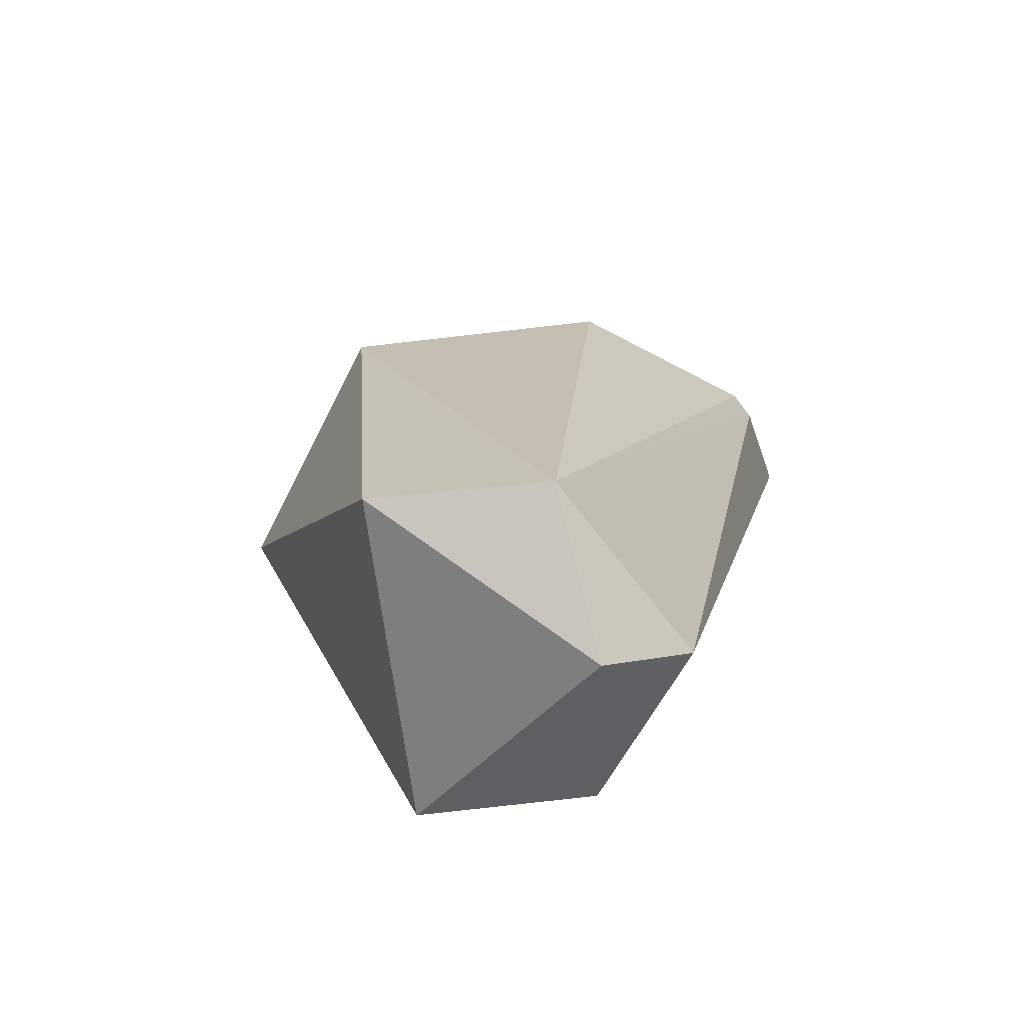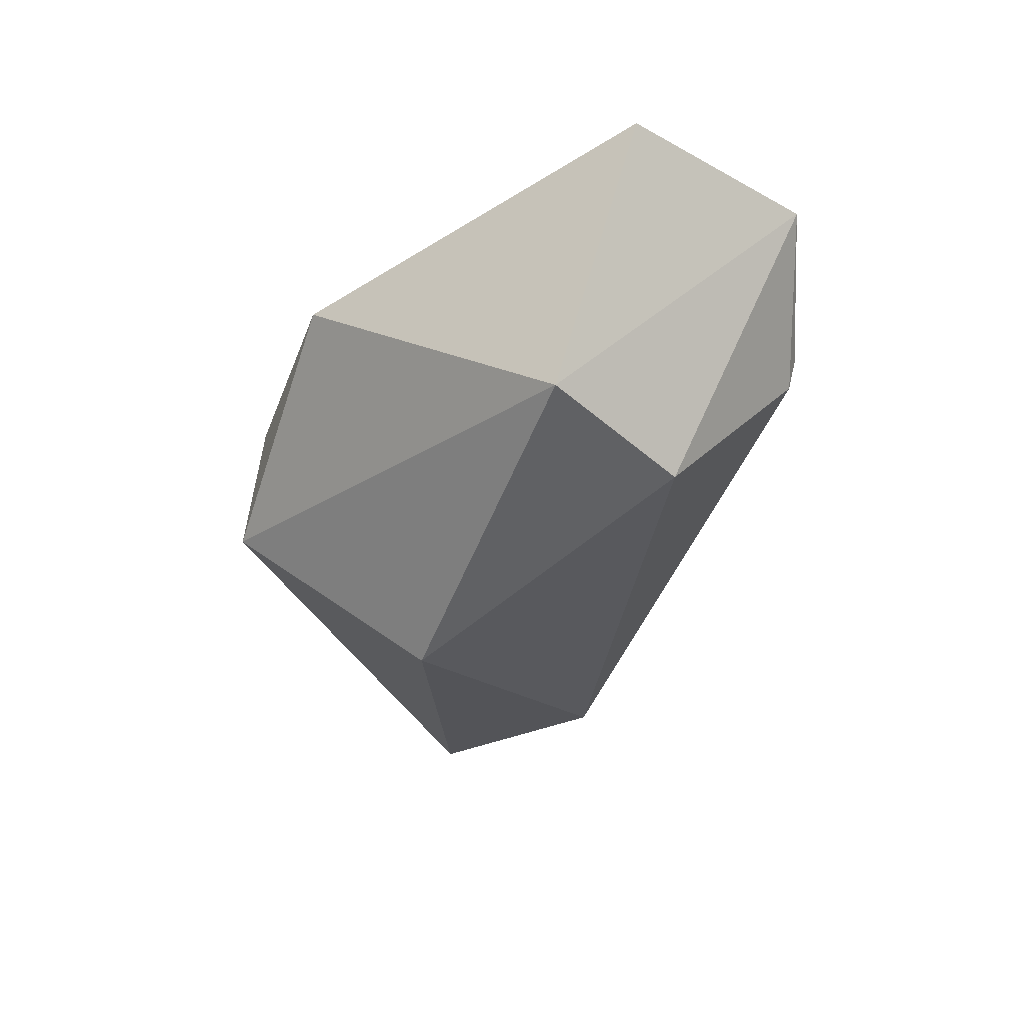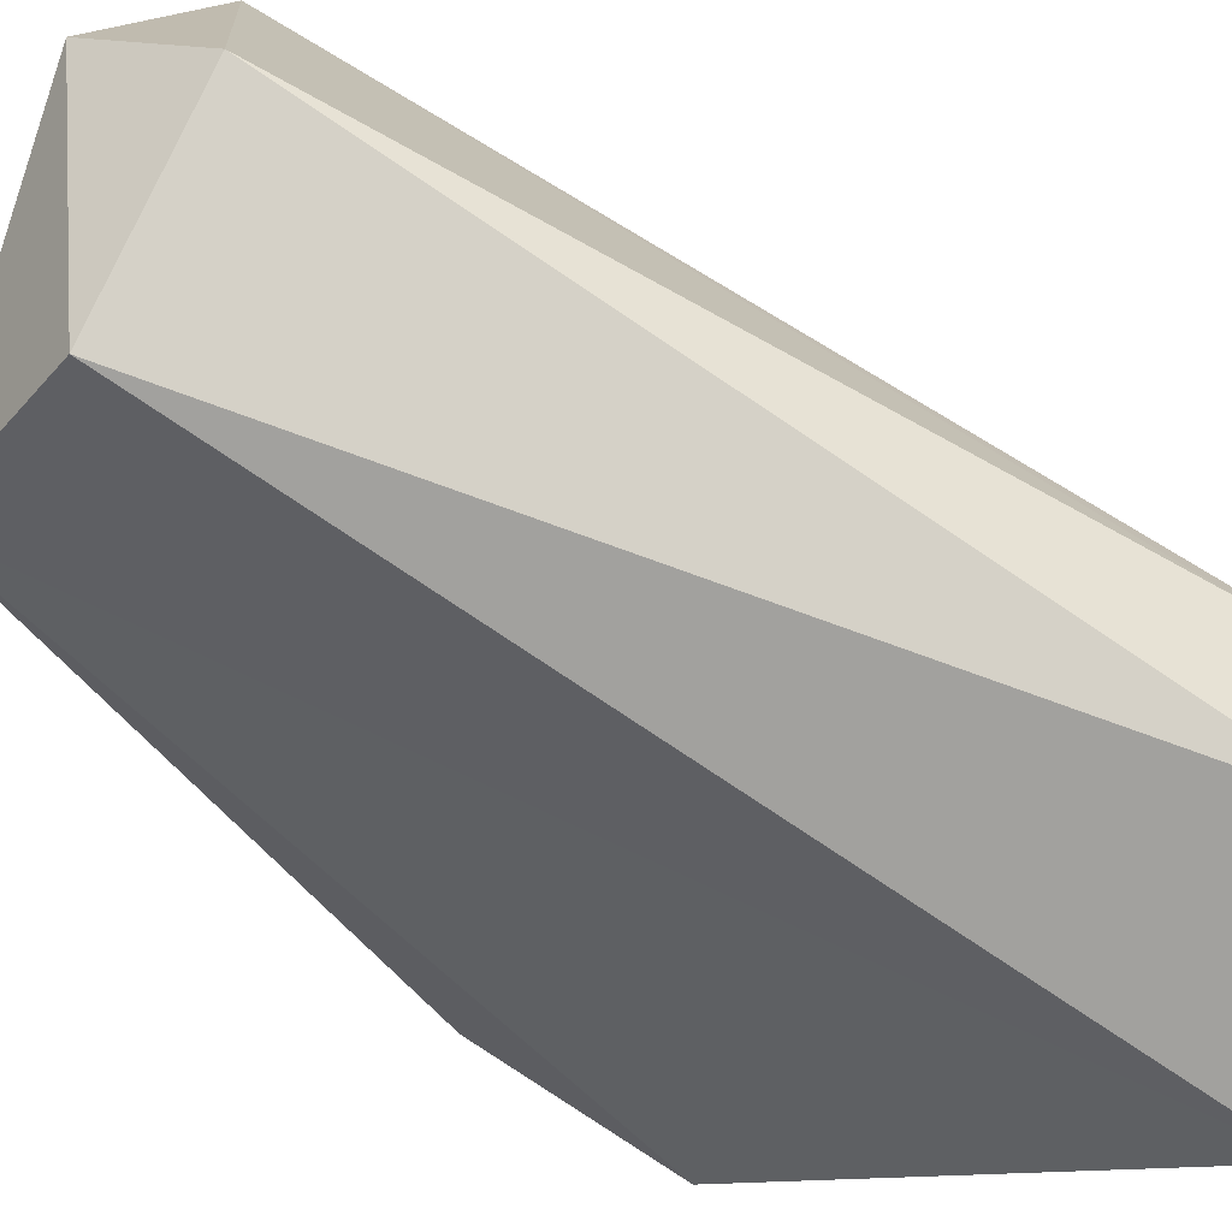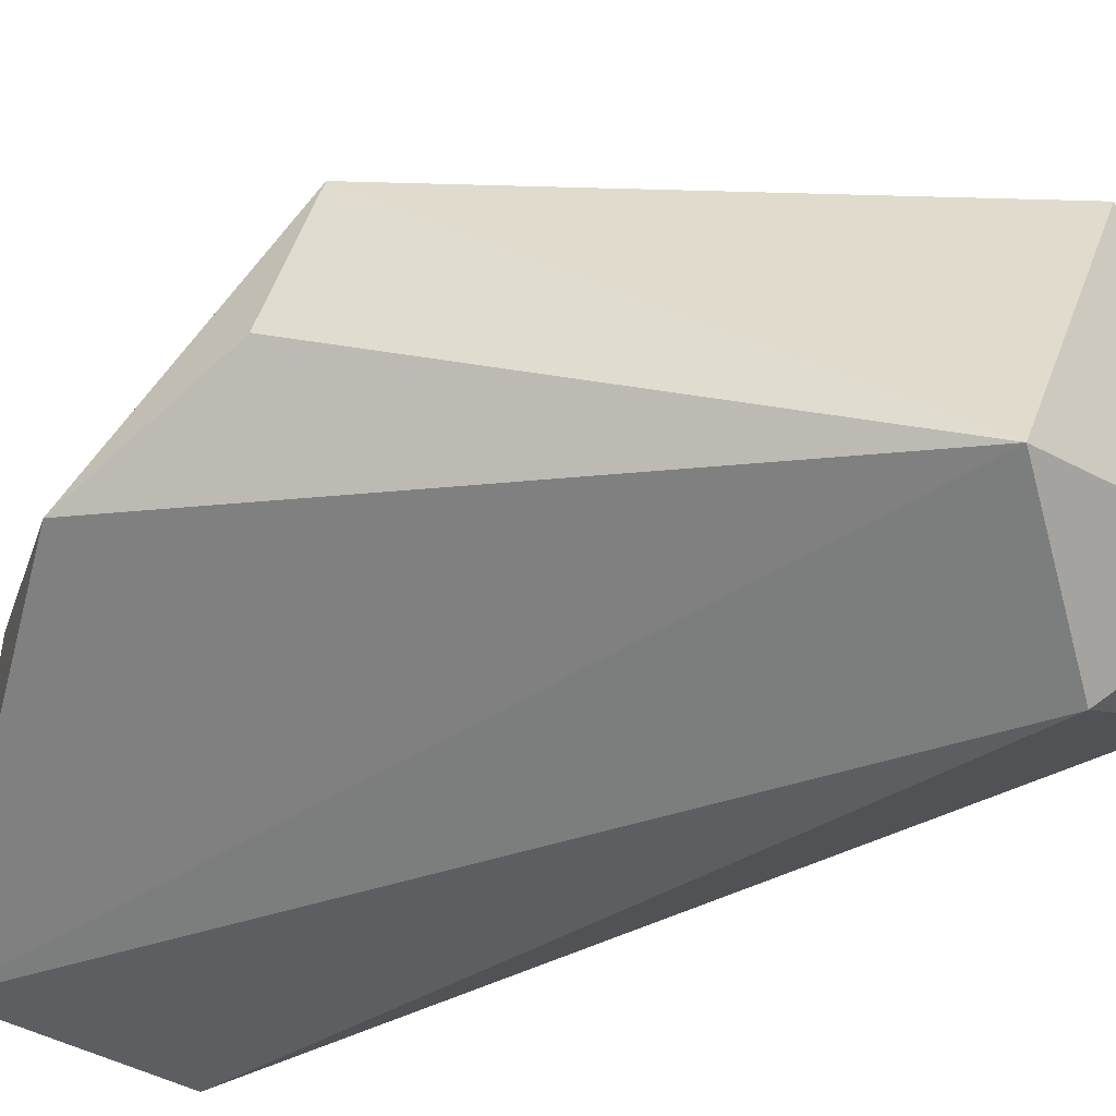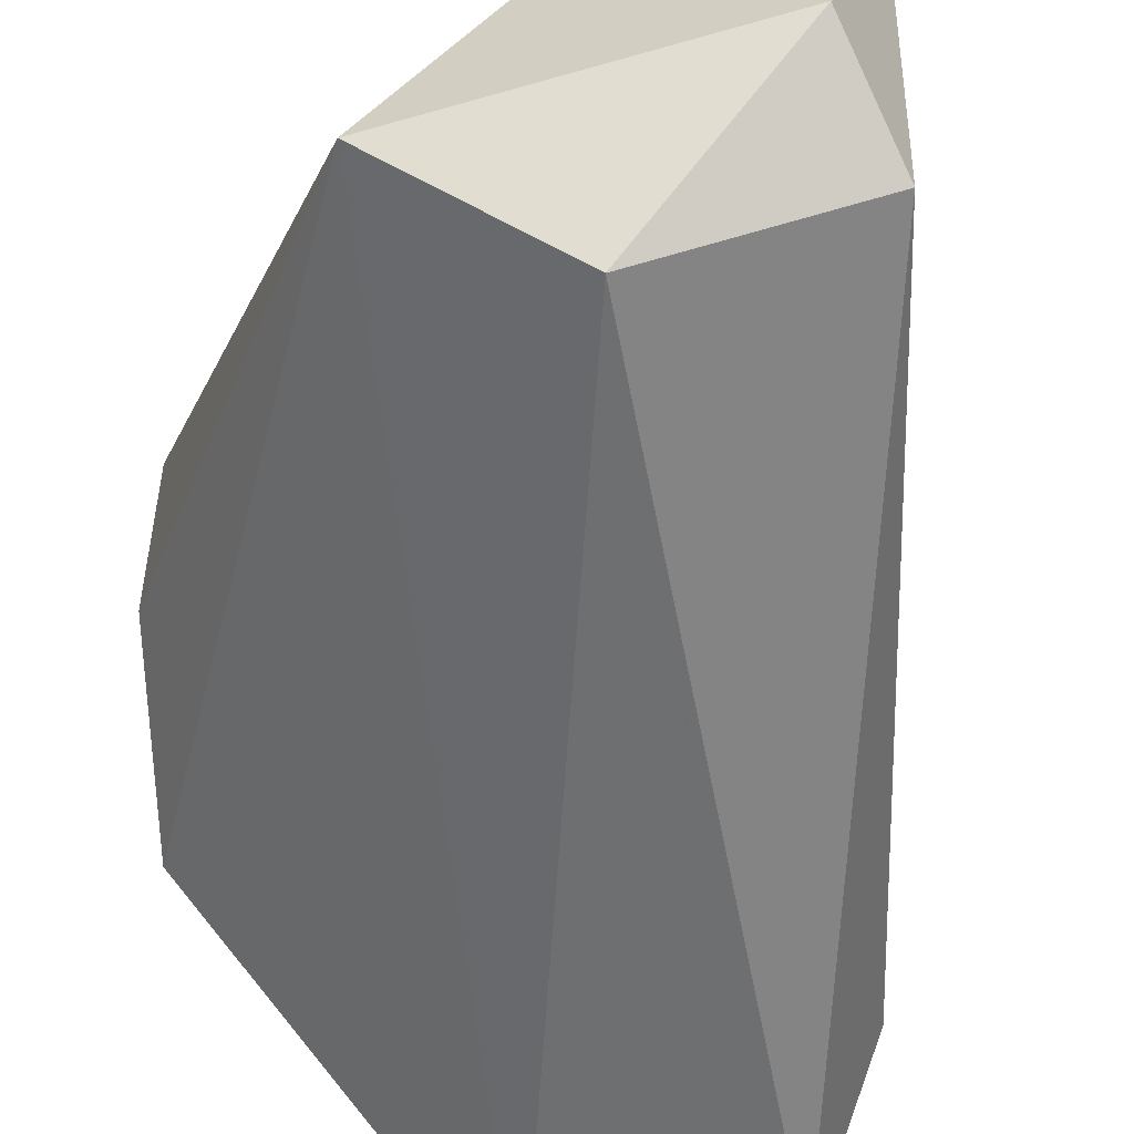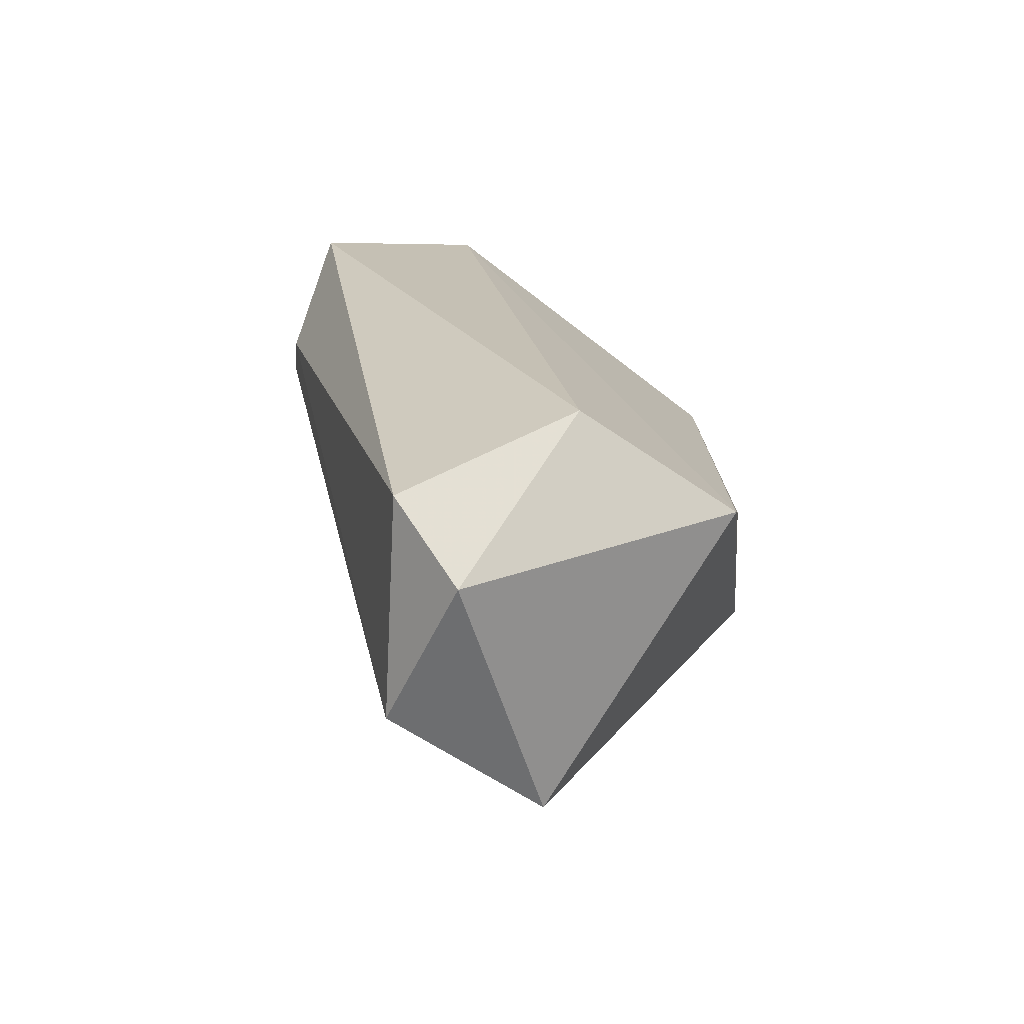
<metadata>
{"format":"obj","ext":"obj","renderer":"f3d","projection":"perspective","resolution":1024,"background":"white","views":[{"elev":-75.2,"azim":37.6,"up":"+Y"},{"elev":66.2,"azim":13.4,"up":"+Y"},{"elev":-76.5,"azim":47.7,"up":"+Z"},{"elev":-32.5,"azim":-72.2,"up":"+Z"},{"elev":-53.7,"azim":-12.2,"up":"+Z"},{"elev":-73.1,"azim":177.4,"up":"+Y"}]}
</metadata>
<code>
g Generated convex submesh 1
v -0.1444 0.3156 0.01106
v 0.1425 0.3812 -0.07085
v 0.1425 0.3812 -0.05446
v 0.02651 0.00692 -0.03652
v -0.02143 0.3238 0.1259
v 0.03594 0.5041 -0.12
v -0.02961 0.06974 -0.1118
v -0.02143 0.04515 0.09305
v -0.1116 0.06974 -0.06266
v 0.02774 0.4877 0.02743
v 0.06051 0.03693 0.04387
v -0.1444 0.291 0.06845
v 0.1261 0.4385 -0.1283
v 0.09328 0.4303 0.03564
v -0.1198 0.3976 -0.02988
v 0.06051 0.04515 -0.07085
g Generated convex submesh 1_0
f 16 7 13
f 9 6 7
f 9 7 4
f 9 4 8
f 11 2 3
f 11 8 4
f 11 5 8
f 12 8 5
f 12 1 9
f 12 9 8
f 12 5 10
f 13 3 2
f 13 7 6
f 13 6 10
f 14 13 10
f 14 10 5
f 14 11 3
f 14 5 11
f 14 3 13
f 15 9 1
f 15 6 9
f 15 10 6
f 15 1 12
f 15 12 10
f 16 4 7
f 16 2 11
f 16 11 4
f 16 13 2

</code>
